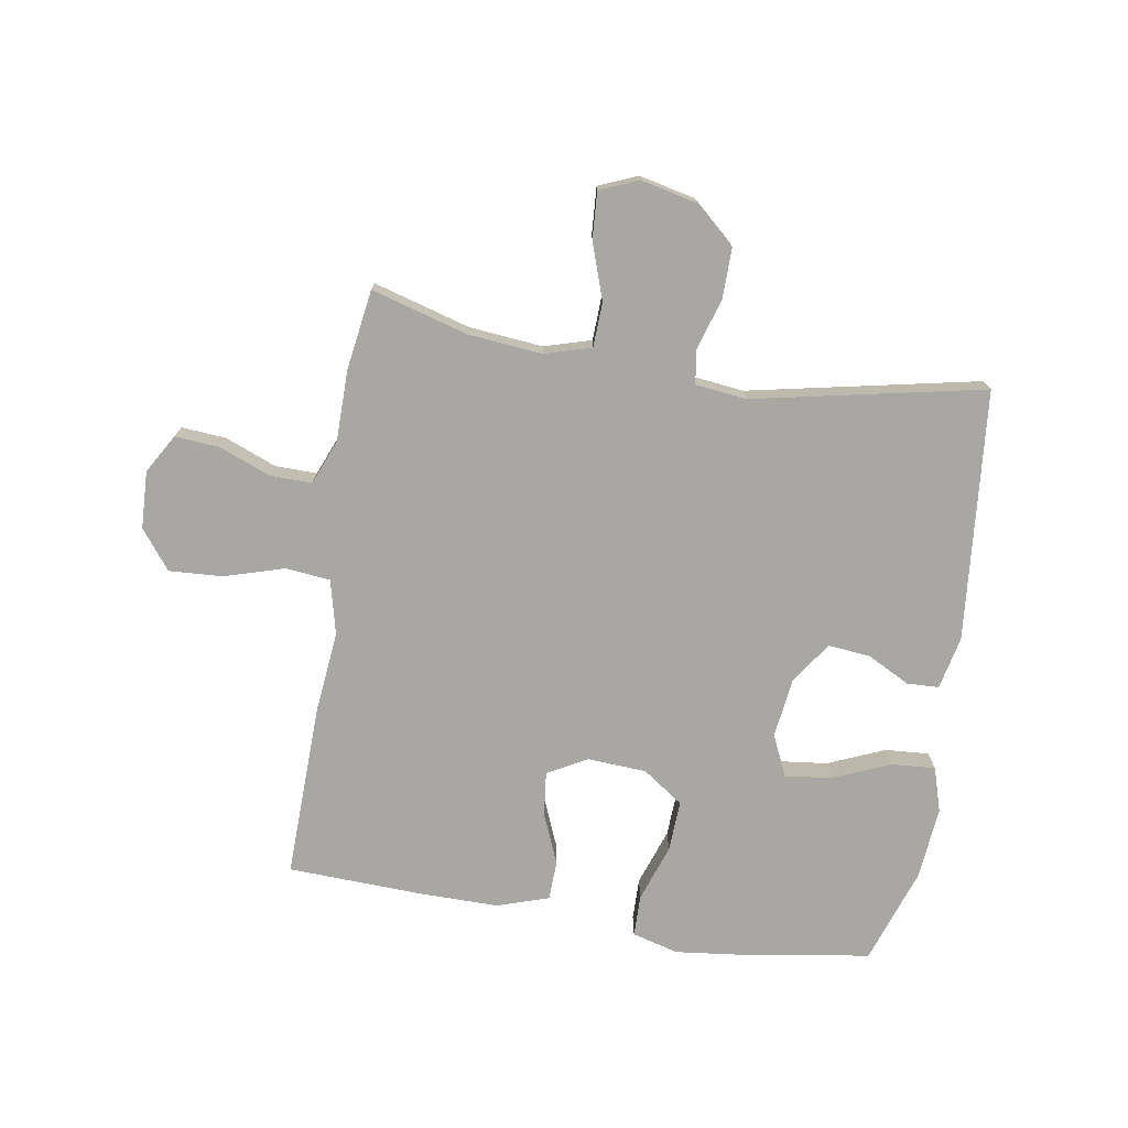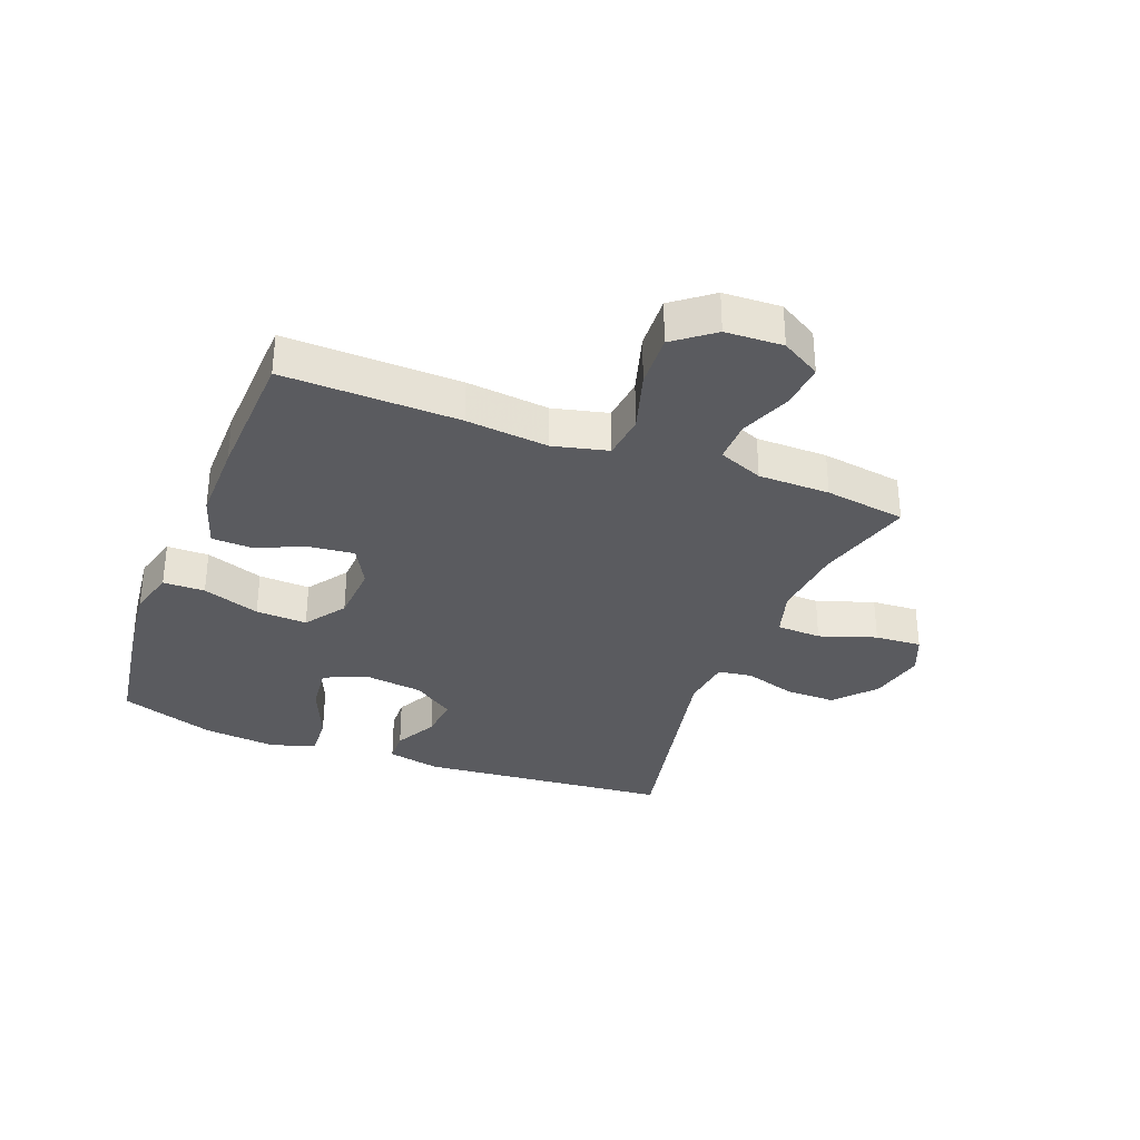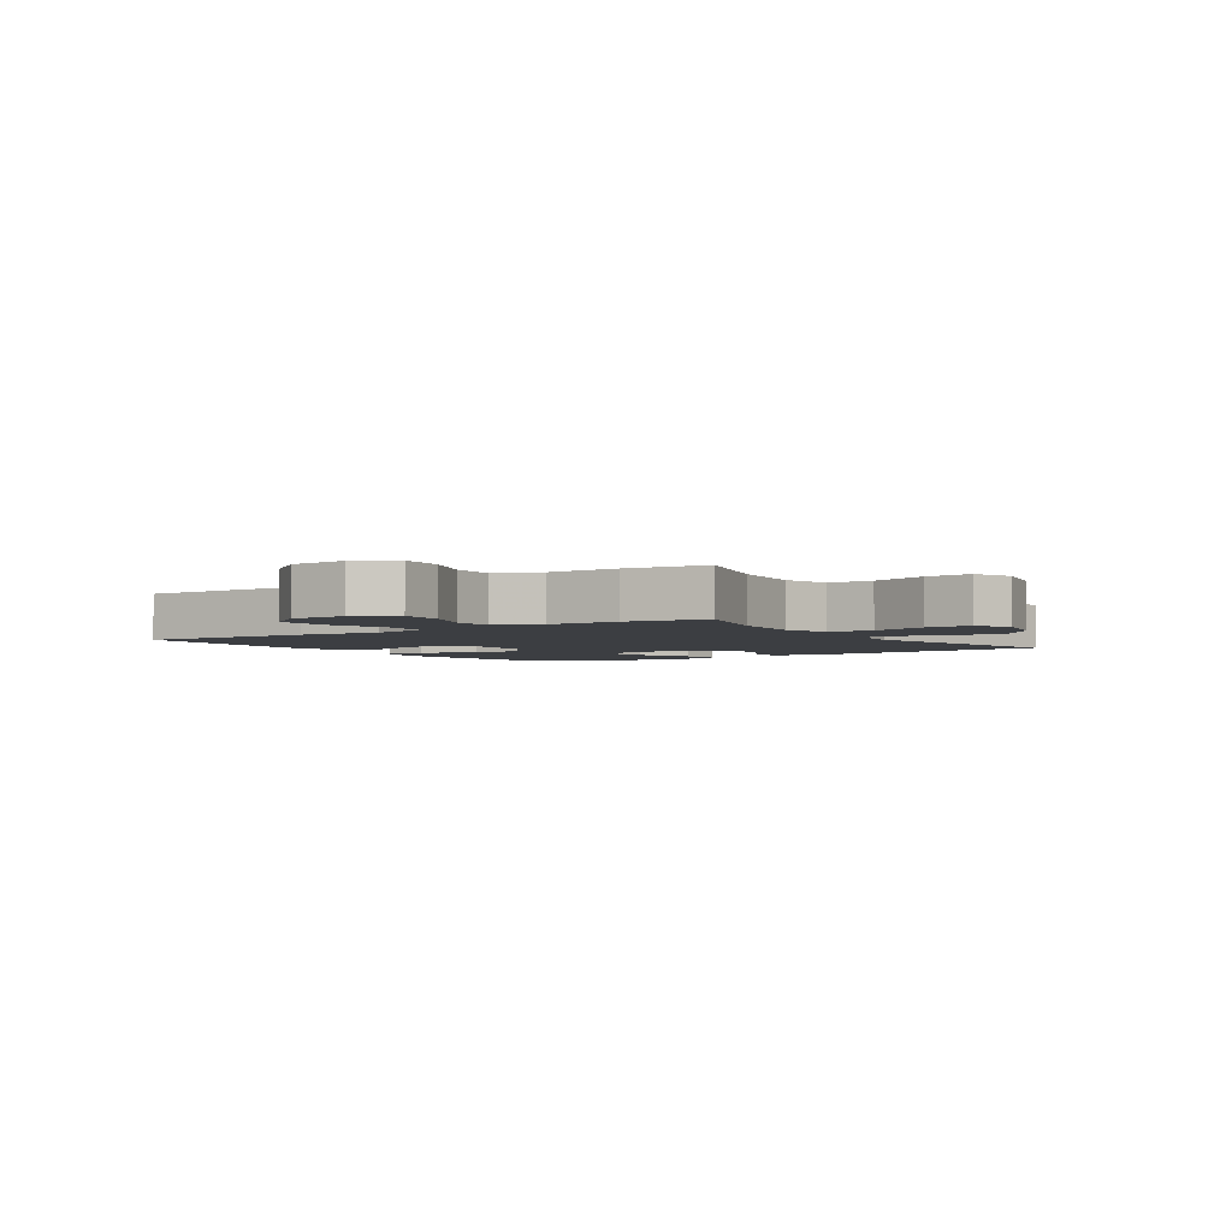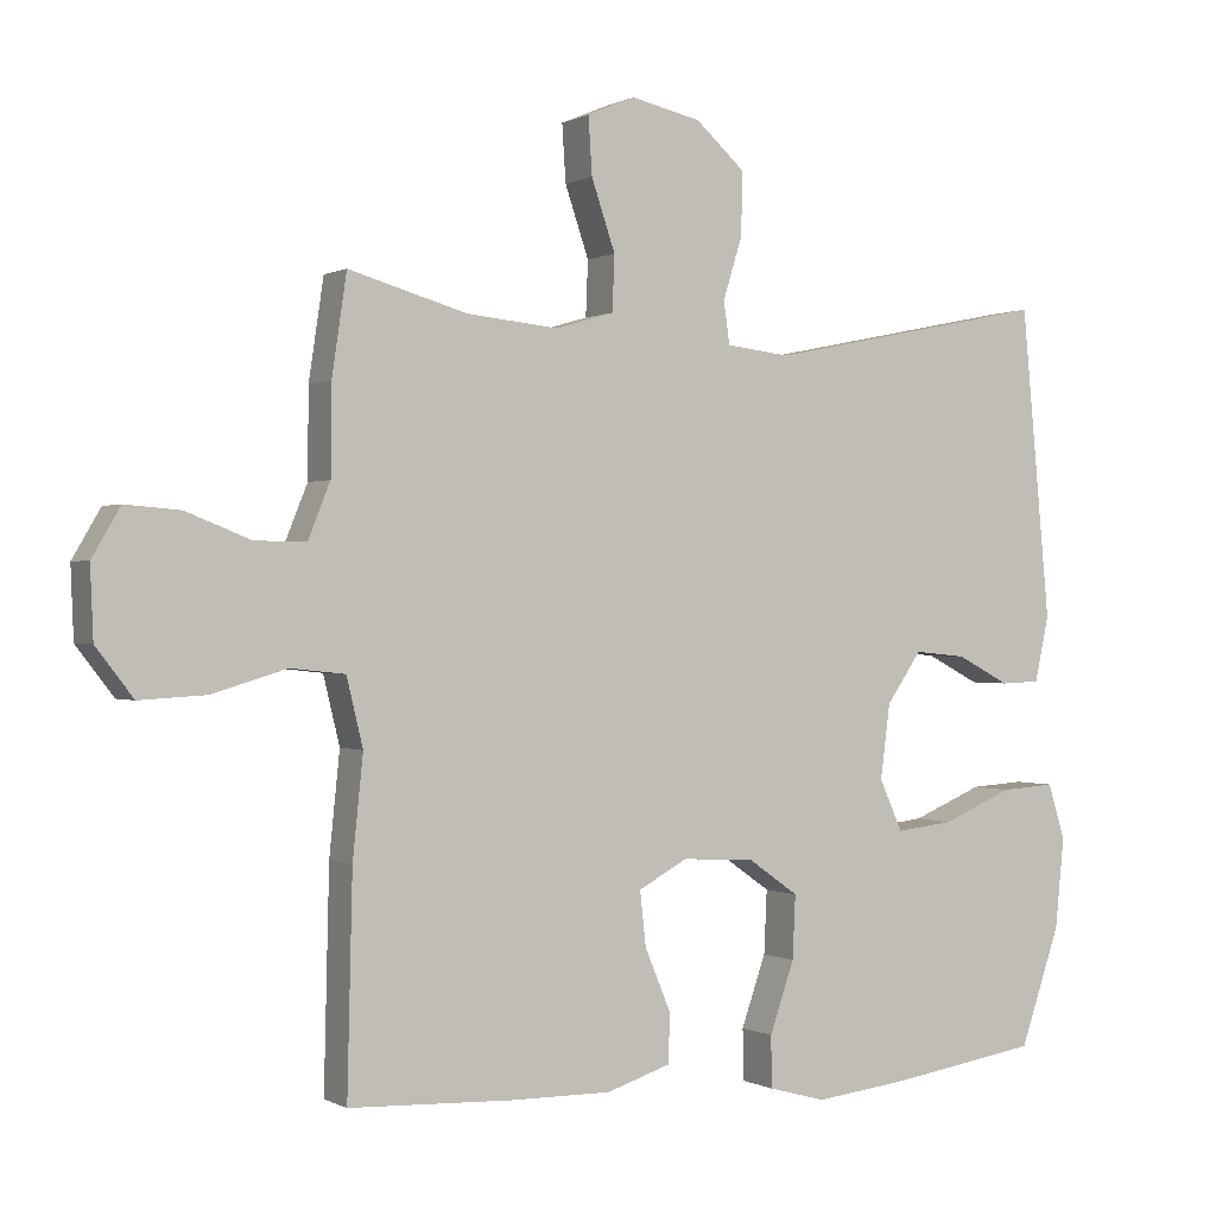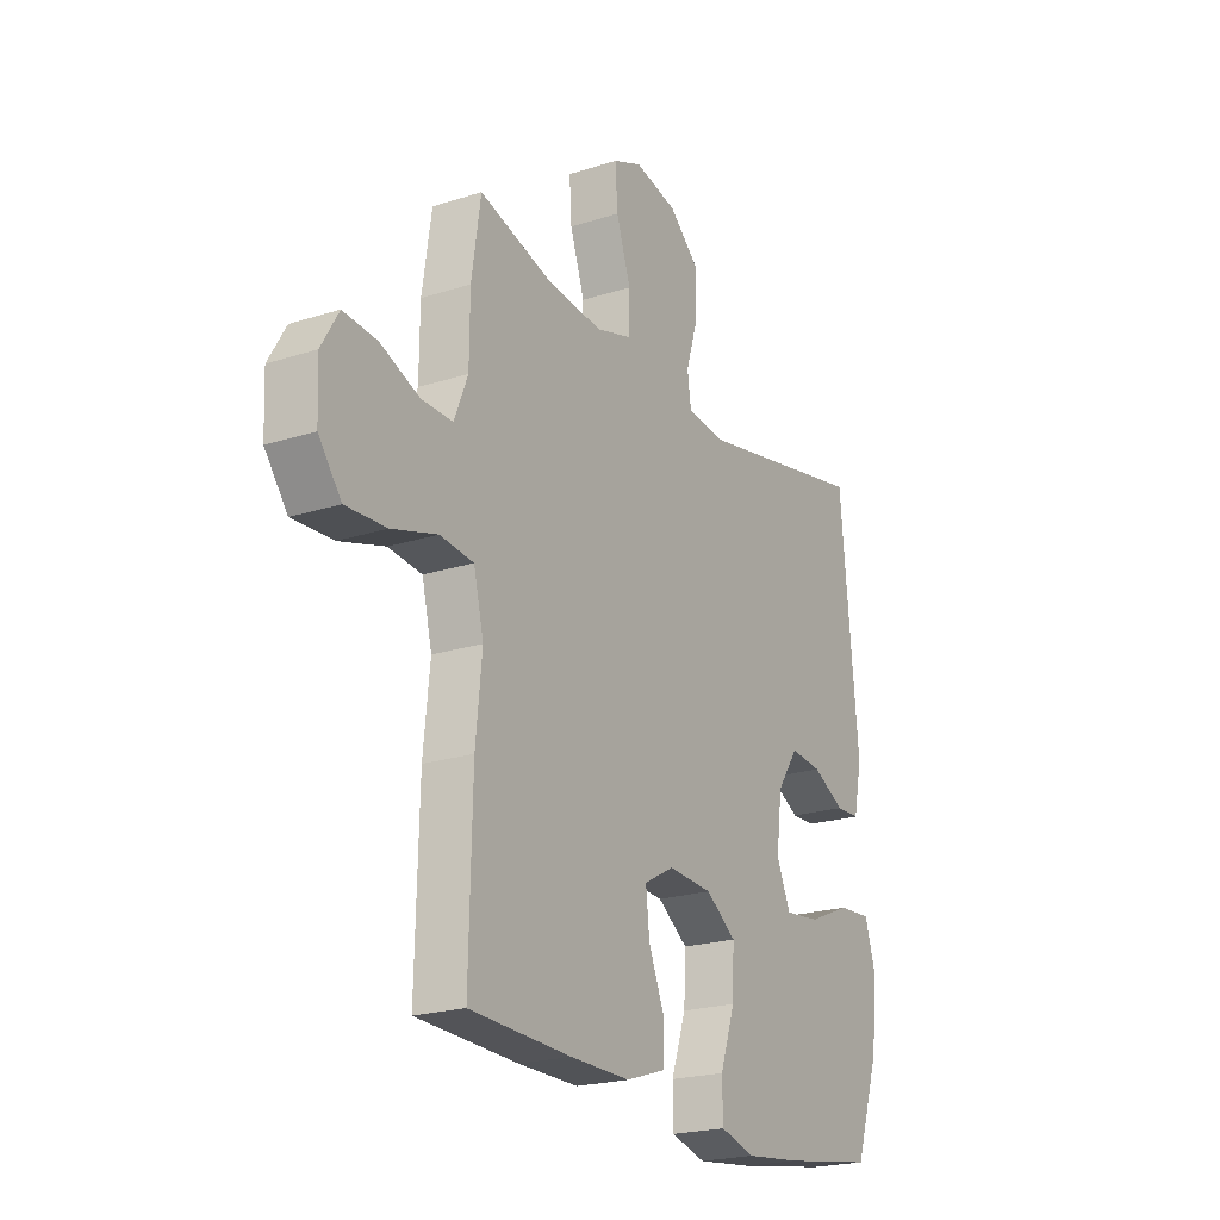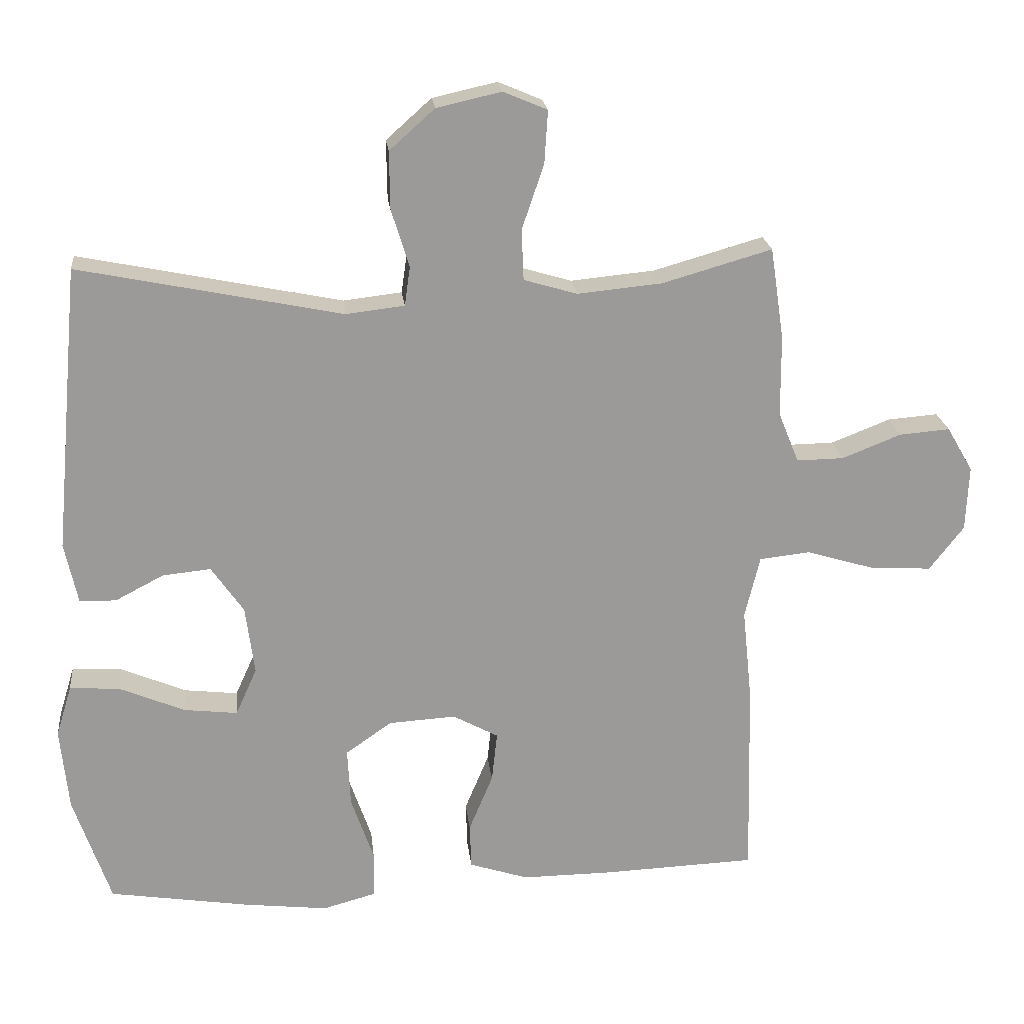
<metadata>
{"format":"obj","ext":"obj","renderer":"f3d","projection":"perspective","resolution":1024,"background":"white","views":[{"elev":-74.6,"azim":-9.2,"up":"+Y"},{"elev":-33.0,"azim":-111.1,"up":"+Y"},{"elev":-3.3,"azim":-56.1,"up":"+Y"},{"elev":0.1,"azim":-28.8,"up":"+Z"},{"elev":-21.6,"azim":-60.4,"up":"+Z"},{"elev":21.1,"azim":173.9,"up":"+Z"}]}
</metadata>
<code>
v -0.5 0.07 -0.5
v -0.493 0.07 -0.21
v -0.479 0.07 -0.074
v -0.501 0.07 0.017
v -0.575 0.07 0.025
v -0.675 0.07 -0.005
v -0.764 0.07 -0.01
v -0.814 0.07 0.055
v -0.818 0.07 0.15
v -0.78 0.07 0.215
v -0.706 0.07 0.209
v -0.62 0.07 0.175
v -0.551 0.07 0.174
v -0.521 0.07 0.248
v -0.52 0.07 0.366
v -0.5 0.07 0.5
v -0.34 0.07 0.454
v -0.217 0.07 0.442
v -0.139 0.07 0.465
v -0.136 0.07 0.539
v -0.168 0.07 0.633
v -0.173 0.07 0.71
v -0.109 0.07 0.737
v -0.015 0.07 0.716
v 0.051 0.07 0.657
v 0.05 0.07 0.573
v 0.024 0.07 0.489
v 0.032 0.07 0.432
v 0.117 0.07 0.422
v 0.5 0.07 0.5
v 0.539 0.07 0.083
v 0.52 0.07 -0.005
v 0.467 0.07 -0.007
v 0.396 0.07 0.03
v 0.326 0.07 0.037
v 0.279 0.07 -0.031
v 0.266 0.07 -0.131
v 0.297 0.07 -0.2
v 0.375 0.07 -0.191
v 0.47 0.07 -0.151
v 0.543 0.07 -0.146
v 0.566 0.07 -0.221
v 0.554 0.07 -0.342
v 0.5 0.07 -0.5
v 0.295 0.07 -0.532
v 0.173 0.07 -0.546
v 0.096 0.07 -0.525
v 0.095 0.07 -0.456
v 0.128 0.07 -0.361
v 0.132 0.07 -0.276
v 0.065 0.07 -0.229
v -0.033 0.07 -0.223
v -0.099 0.07 -0.259
v -0.091 0.07 -0.332
v -0.056 0.07 -0.416
v -0.058 0.07 -0.482
v -0.144 0.07 -0.51
v -0.277 0.07 -0.509
v -0.5 0 -0.5
v -0.493 0 -0.21
v -0.479 0 -0.074
v -0.501 0 0.017
v -0.575 0 0.025
v -0.675 0 -0.005
v -0.764 0 -0.01
v -0.814 0 0.055
v -0.818 0 0.15
v -0.78 0 0.215
v -0.706 0 0.209
v -0.62 0 0.175
v -0.551 0 0.174
v -0.521 0 0.248
v -0.52 0 0.366
v -0.5 0 0.5
v -0.34 0 0.454
v -0.217 0 0.442
v -0.139 0 0.465
v -0.136 0 0.539
v -0.168 0 0.633
v -0.173 0 0.71
v -0.109 0 0.737
v -0.015 0 0.716
v 0.051 0 0.657
v 0.05 0 0.573
v 0.024 0 0.489
v 0.032 0 0.432
v 0.117 0 0.422
v 0.5 0 0.5
v 0.539 0 0.083
v 0.52 0 -0.005
v 0.467 0 -0.007
v 0.396 0 0.03
v 0.326 0 0.037
v 0.279 0 -0.031
v 0.266 0 -0.131
v 0.297 0 -0.2
v 0.375 0 -0.191
v 0.47 0 -0.151
v 0.543 0 -0.146
v 0.566 0 -0.221
v 0.554 0 -0.342
v 0.5 0 -0.5
v 0.295 0 -0.532
v 0.173 0 -0.546
v 0.096 0 -0.525
v 0.095 0 -0.456
v 0.128 0 -0.361
v 0.132 0 -0.276
v 0.065 0 -0.229
v -0.033 0 -0.223
v -0.099 0 -0.259
v -0.091 0 -0.332
v -0.056 0 -0.416
v -0.058 0 -0.482
v -0.144 0 -0.51
v -0.277 0 -0.509
f 54 55 56 57
f 53 54 57 58
f 46 47 48 49
f 46 49 50
f 45 46 50
f 44 45 50
f 43 44 50 51
f 39 40 41 42
f 38 39 42 43
f 31 32 33 34
f 29 30 31 34
f 28 29 34 35
f 24 25 26 27
f 24 27 28
f 23 24 28
f 20 21 22 23
f 19 20 23 28
f 18 19 28 35
f 14 15 16 17
f 13 14 17 18
f 9 10 11 12
f 9 12 13
f 8 9 13
f 5 6 7 8
f 4 5 8 13
f 58 1 2 3
f 53 58 3 4
f 38 43 51
f 37 38 51 52
f 36 37 52
f 35 36 52 53
f 18 35 53
f 4 13 18 53
f 115 114 113 112
f 116 115 112 111
f 107 106 105 104
f 108 107 104
f 108 104 103
f 108 103 102
f 109 108 102 101
f 100 99 98 97
f 101 100 97 96
f 92 91 90 89
f 92 89 88 87
f 93 92 87 86
f 85 84 83 82
f 86 85 82
f 86 82 81
f 81 80 79 78
f 86 81 78 77
f 93 86 77 76
f 75 74 73 72
f 76 75 72 71
f 70 69 68 67
f 71 70 67
f 71 67 66
f 66 65 64 63
f 71 66 63 62
f 61 60 59 116
f 62 61 116 111
f 109 101 96
f 110 109 96 95
f 110 95 94
f 111 110 94 93
f 111 93 76
f 111 76 71 62
f 1 59 60 2
f 2 60 61 3
f 3 61 62 4
f 4 62 63 5
f 5 63 64 6
f 6 64 65 7
f 7 65 66 8
f 8 66 67 9
f 9 67 68 10
f 10 68 69 11
f 11 69 70 12
f 12 70 71 13
f 13 71 72 14
f 14 72 73 15
f 15 73 74 16
f 16 74 75 17
f 17 75 76 18
f 18 76 77 19
f 19 77 78 20
f 20 78 79 21
f 21 79 80 22
f 22 80 81 23
f 23 81 82 24
f 24 82 83 25
f 25 83 84 26
f 26 84 85 27
f 27 85 86 28
f 28 86 87 29
f 29 87 88 30
f 30 88 89 31
f 31 89 90 32
f 32 90 91 33
f 33 91 92 34
f 34 92 93 35
f 35 93 94 36
f 36 94 95 37
f 37 95 96 38
f 38 96 97 39
f 39 97 98 40
f 40 98 99 41
f 41 99 100 42
f 42 100 101 43
f 43 101 102 44
f 44 102 103 45
f 45 103 104 46
f 46 104 105 47
f 47 105 106 48
f 48 106 107 49
f 49 107 108 50
f 50 108 109 51
f 51 109 110 52
f 52 110 111 53
f 53 111 112 54
f 54 112 113 55
f 55 113 114 56
f 56 114 115 57
f 57 115 116 58
f 58 116 59 1

</code>
